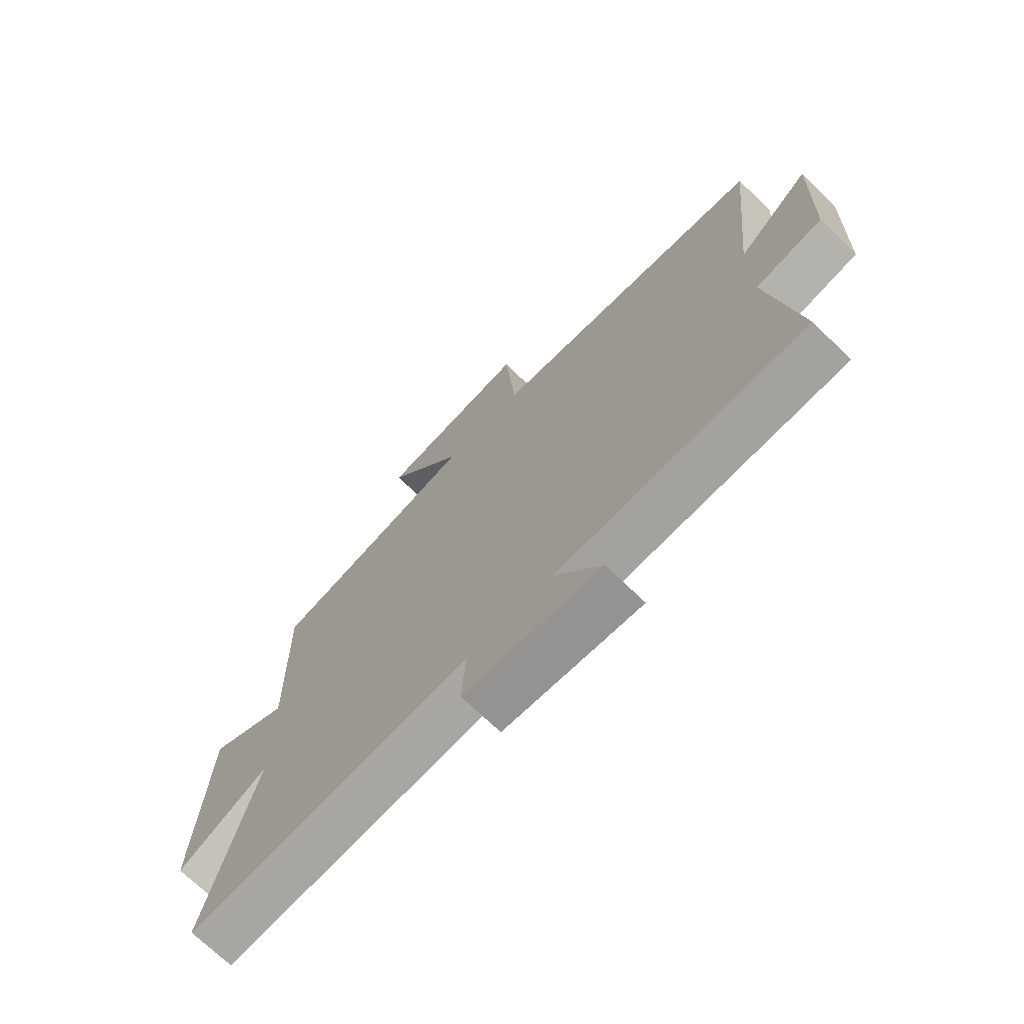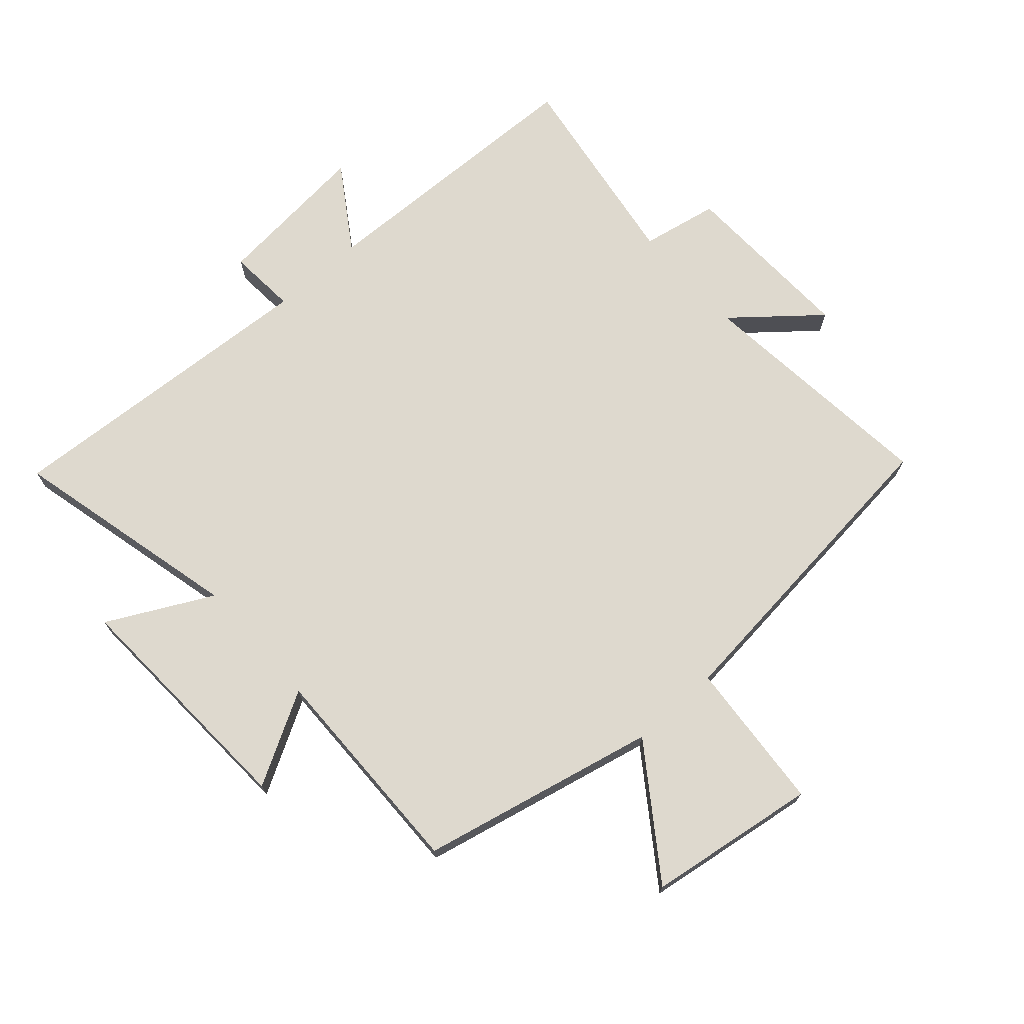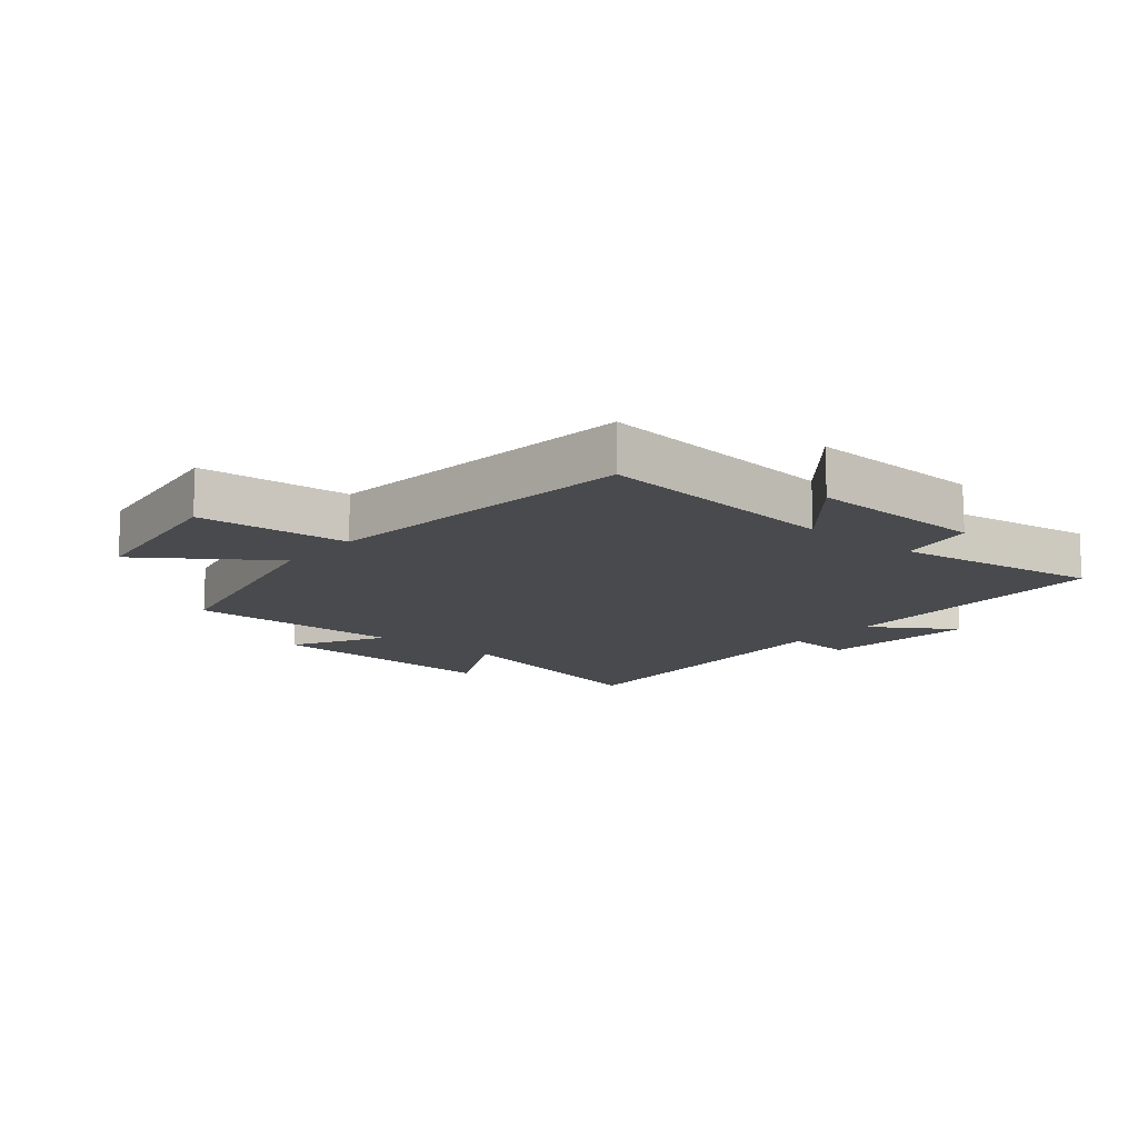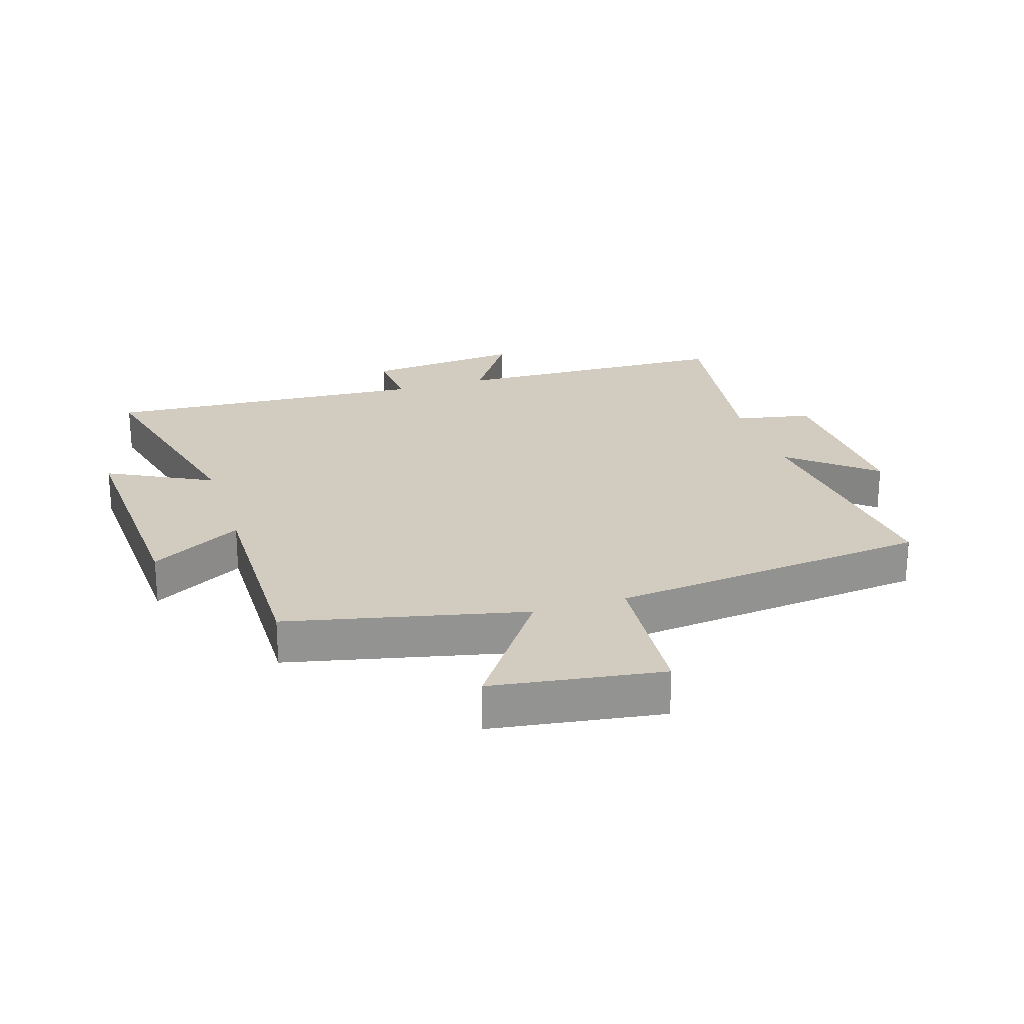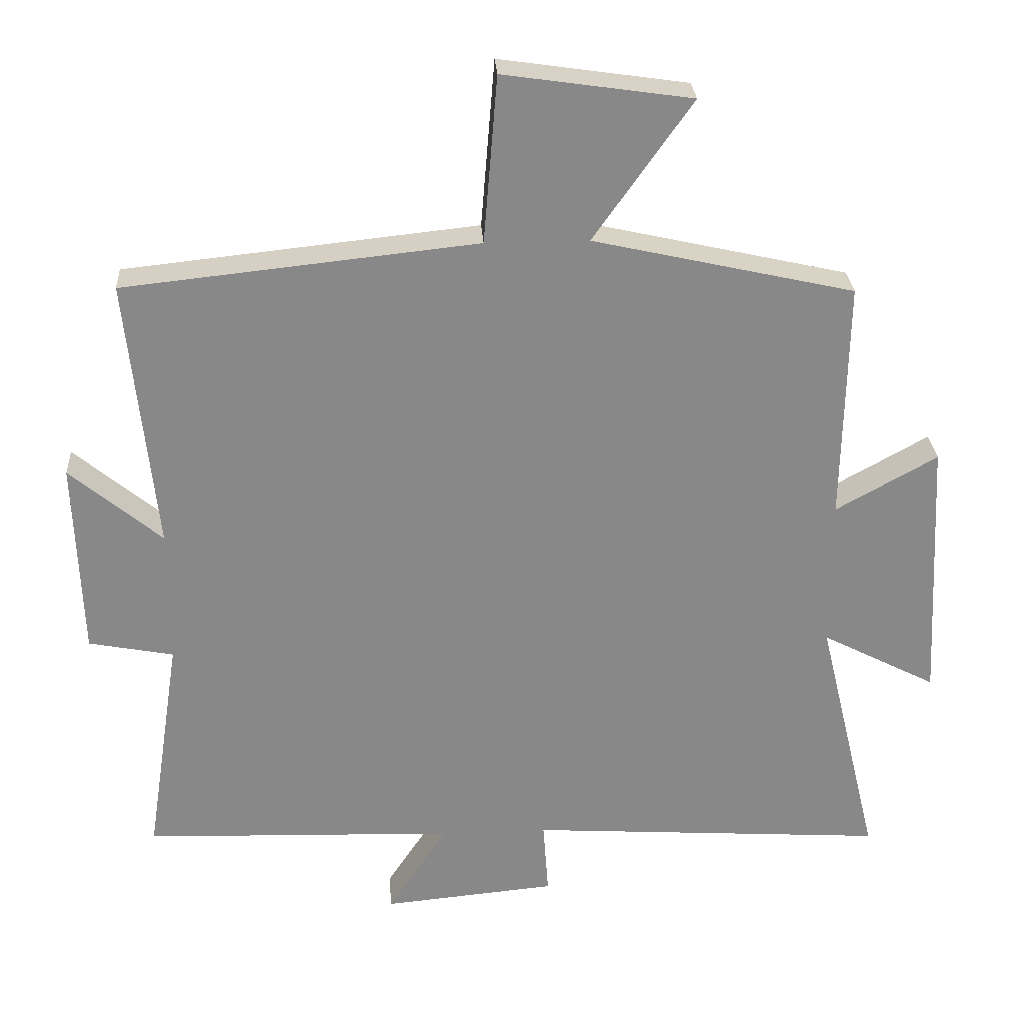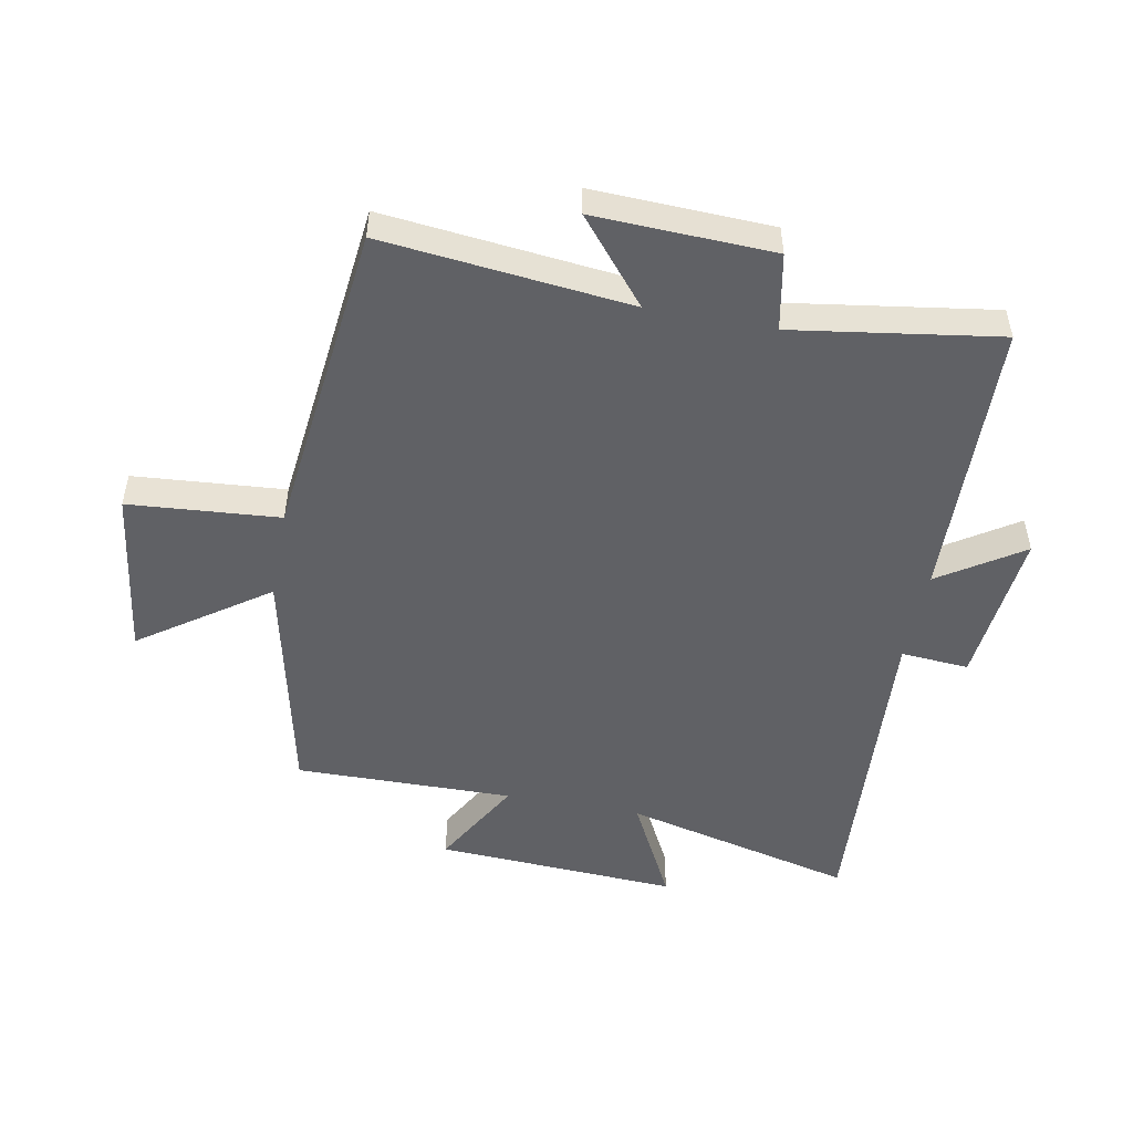
<metadata>
{"format":"obj","ext":"obj","renderer":"f3d","projection":"perspective","resolution":1024,"background":"white","views":[{"elev":-71.2,"azim":45.9,"up":"+Z"},{"elev":71.5,"azim":-41.7,"up":"+Y"},{"elev":-13.2,"azim":49.9,"up":"+Y"},{"elev":23.8,"azim":-17.7,"up":"+Y"},{"elev":27.6,"azim":176.5,"up":"+Z"},{"elev":-50.3,"azim":79.1,"up":"+Y"}]}
</metadata>
<code>
v -0.59 0.07 -0.534
v -0.5 0.07 -0.16
v -0.668 0.07 -0.247
v -0.648 0.07 0.145
v -0.5 0.07 0.062
v -0.506 0.07 0.414
v -0.125 0.07 0.5
v -0.269 0.07 0.704
v 0.005 0.07 0.744
v 0.025 0.07 0.5
v 0.541 0.07 0.445
v 0.5 0.07 0.046
v 0.634 0.07 0.158
v 0.624 0.07 -0.13
v 0.5 0.07 -0.154
v 0.551 0.07 -0.486
v 0.093 0.07 -0.5
v 0.181 0.07 -0.634
v -0.073 0.07 -0.61
v -0.065 0.07 -0.5
v -0.59 0 -0.534
v -0.5 0 -0.16
v -0.668 0 -0.247
v -0.648 0 0.145
v -0.5 0 0.062
v -0.506 0 0.414
v -0.125 0 0.5
v -0.269 0 0.704
v 0.005 0 0.744
v 0.025 0 0.5
v 0.541 0 0.445
v 0.5 0 0.046
v 0.634 0 0.158
v 0.624 0 -0.13
v 0.5 0 -0.154
v 0.551 0 -0.486
v 0.093 0 -0.5
v 0.181 0 -0.634
v -0.073 0 -0.61
v -0.065 0 -0.5
f 17 18 19 20
f 15 16 17 20
f 15 20 1 2
f 12 13 14 15
f 12 15 2
f 10 11 12 2
f 7 8 9 10
f 5 6 7 10
f 5 10 2 3
f 3 4 5
f 40 39 38 37
f 40 37 36 35
f 22 21 40 35
f 35 34 33 32
f 22 35 32
f 22 32 31 30
f 30 29 28 27
f 30 27 26 25
f 23 22 30 25
f 25 24 23
f 1 21 22 2
f 2 22 23 3
f 3 23 24 4
f 4 24 25 5
f 5 25 26 6
f 6 26 27 7
f 7 27 28 8
f 8 28 29 9
f 9 29 30 10
f 10 30 31 11
f 11 31 32 12
f 12 32 33 13
f 13 33 34 14
f 14 34 35 15
f 15 35 36 16
f 16 36 37 17
f 17 37 38 18
f 18 38 39 19
f 19 39 40 20
f 20 40 21 1

</code>
